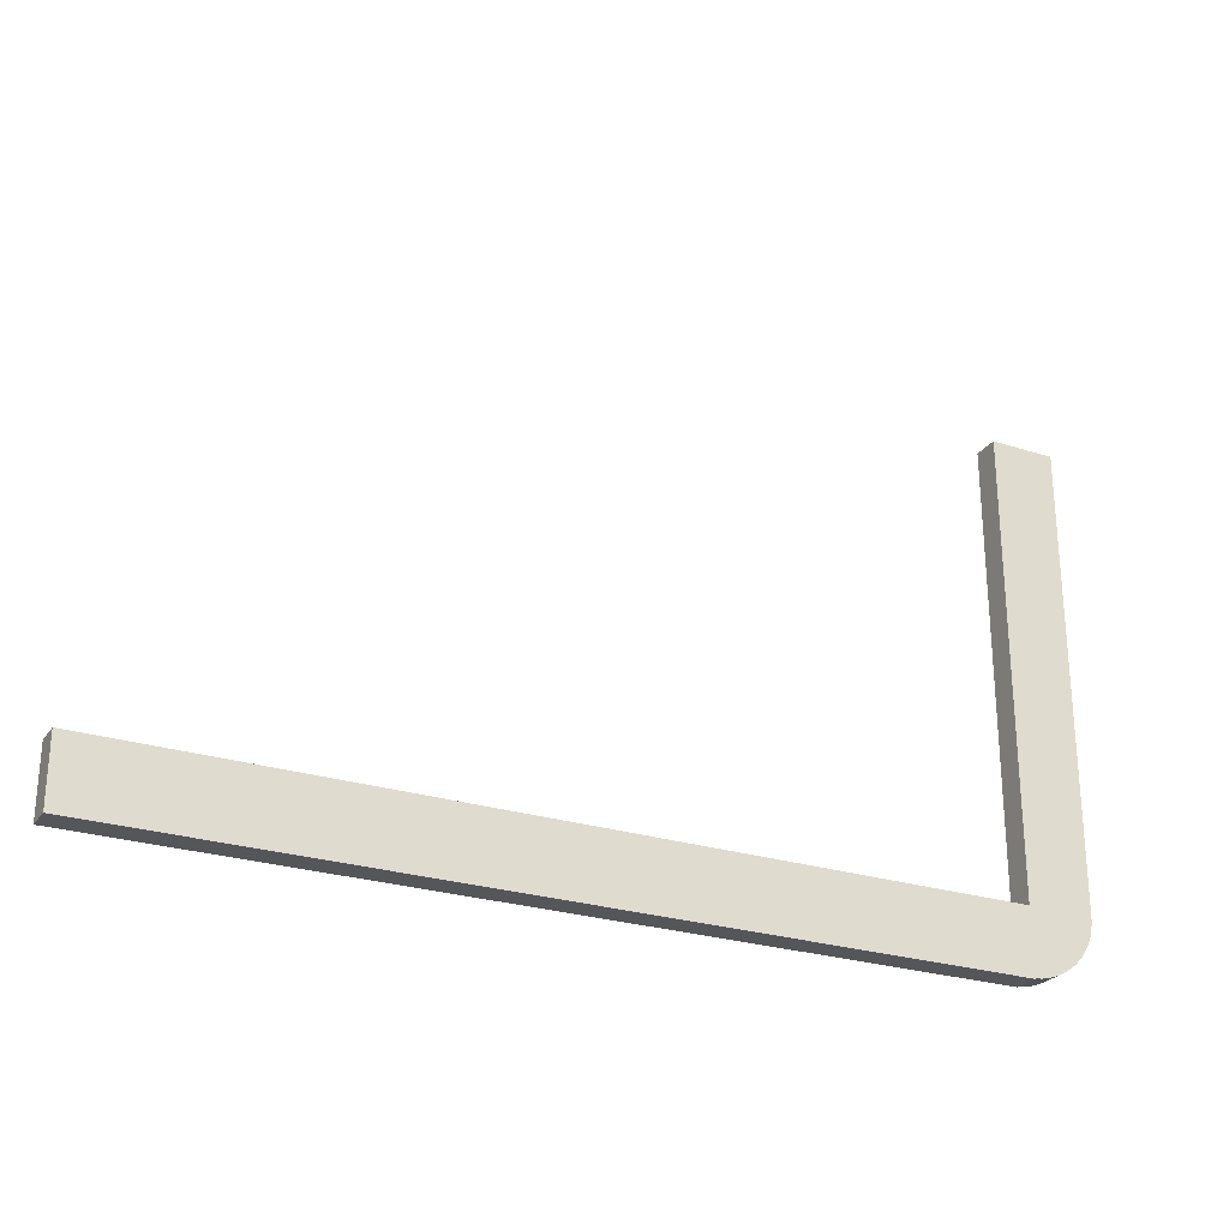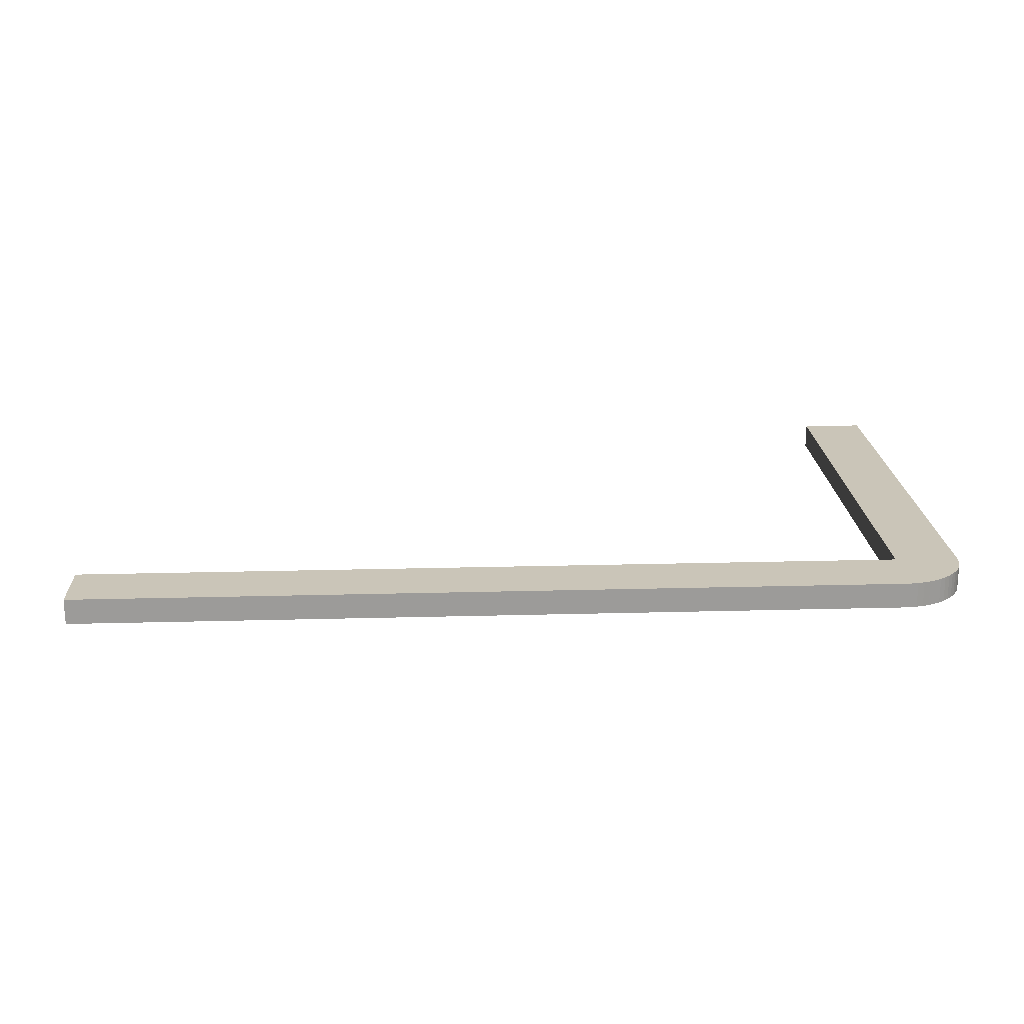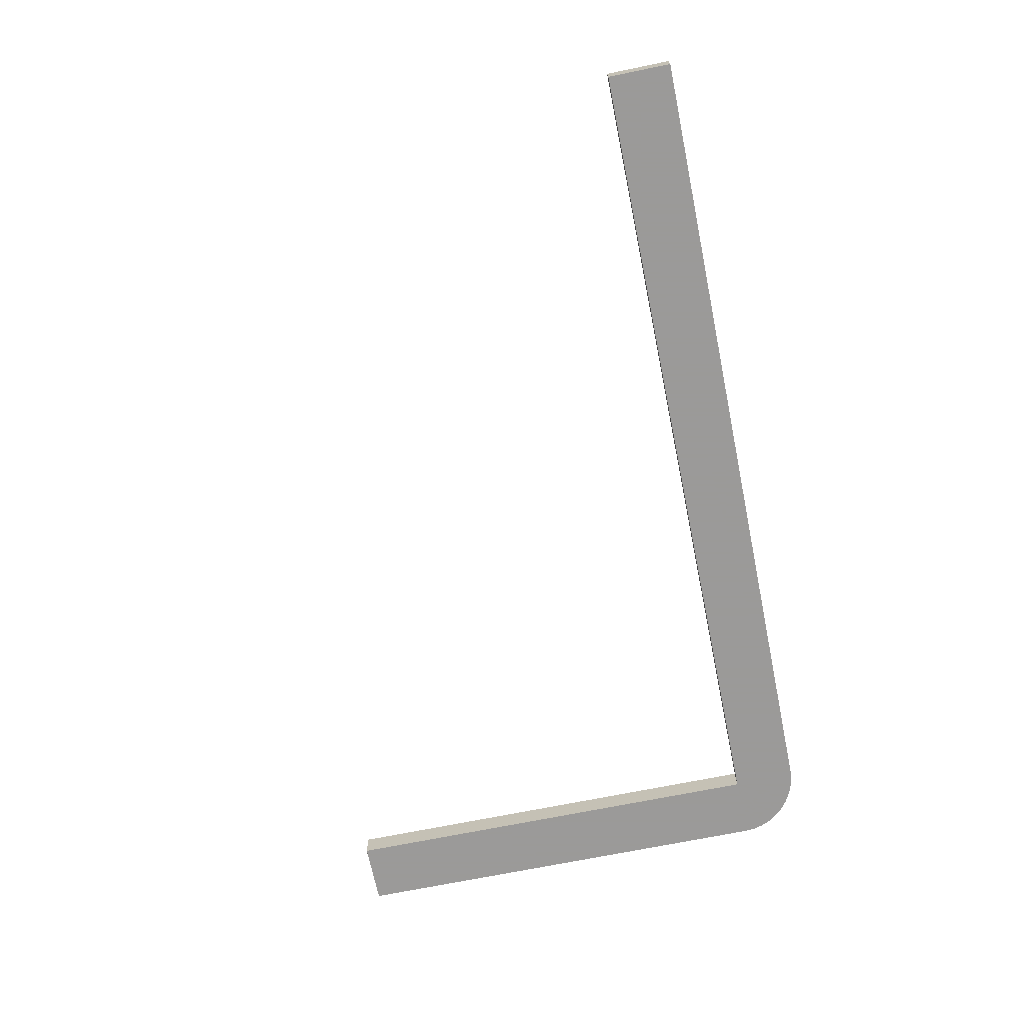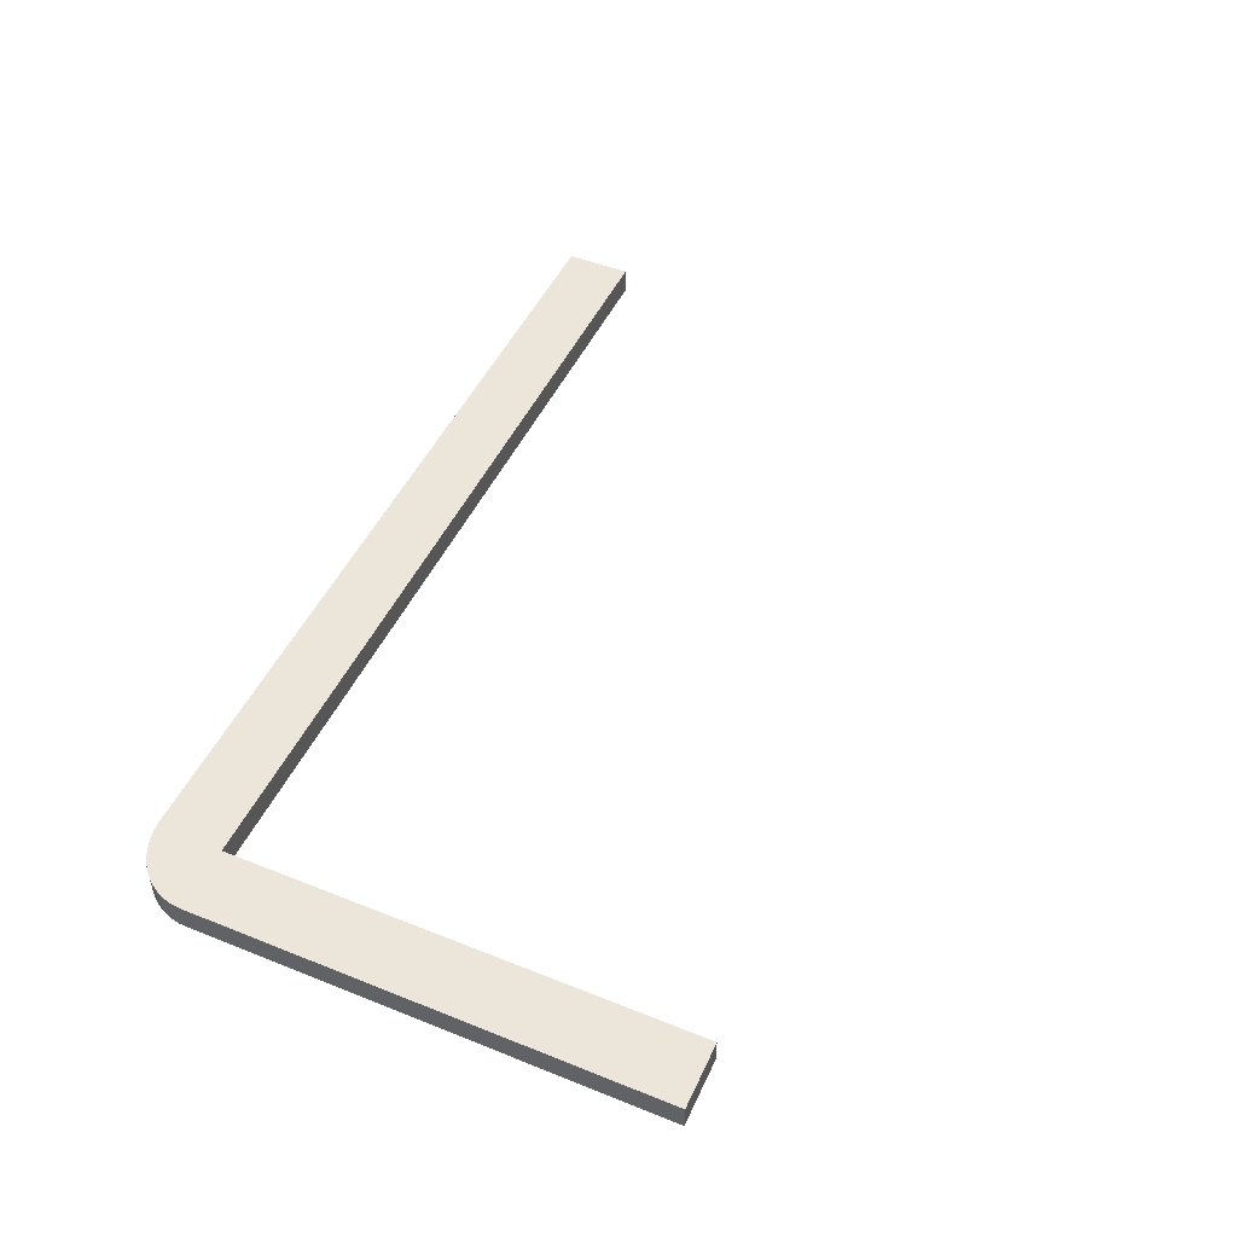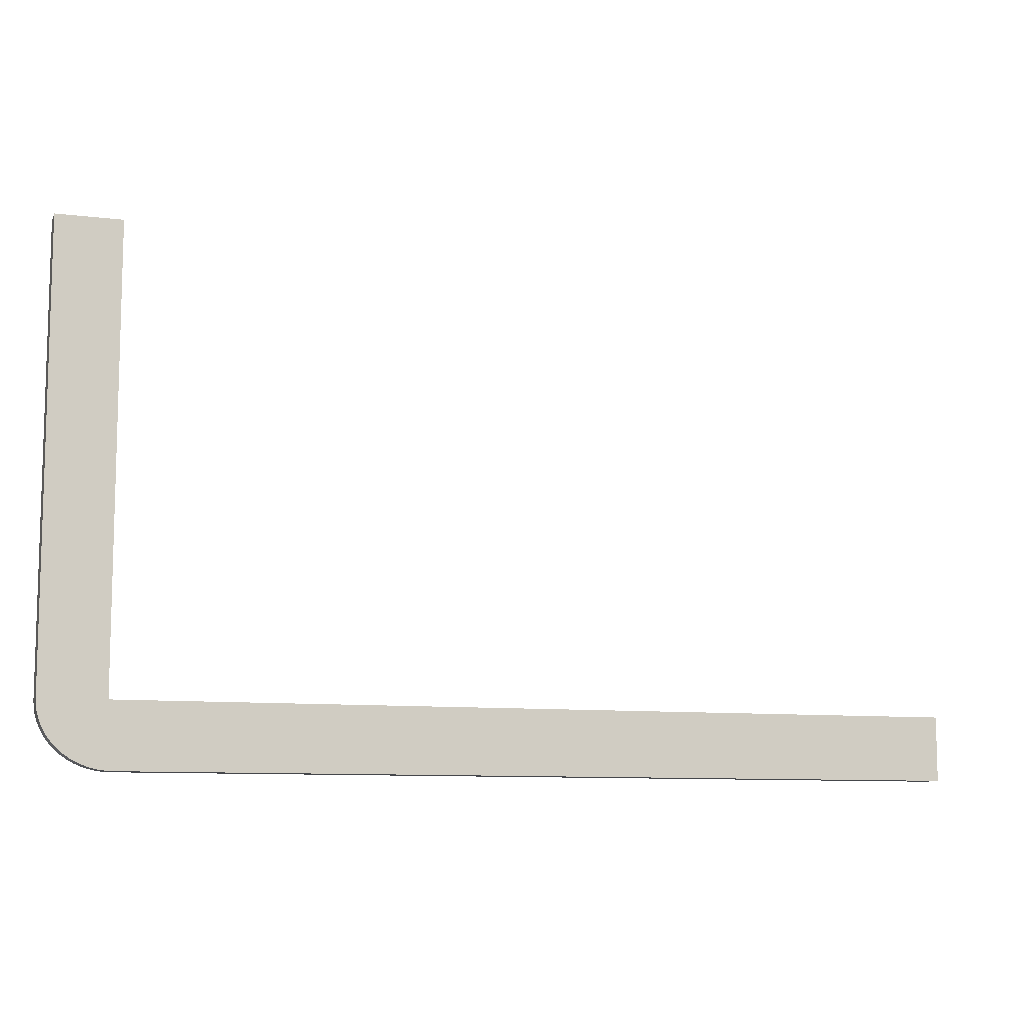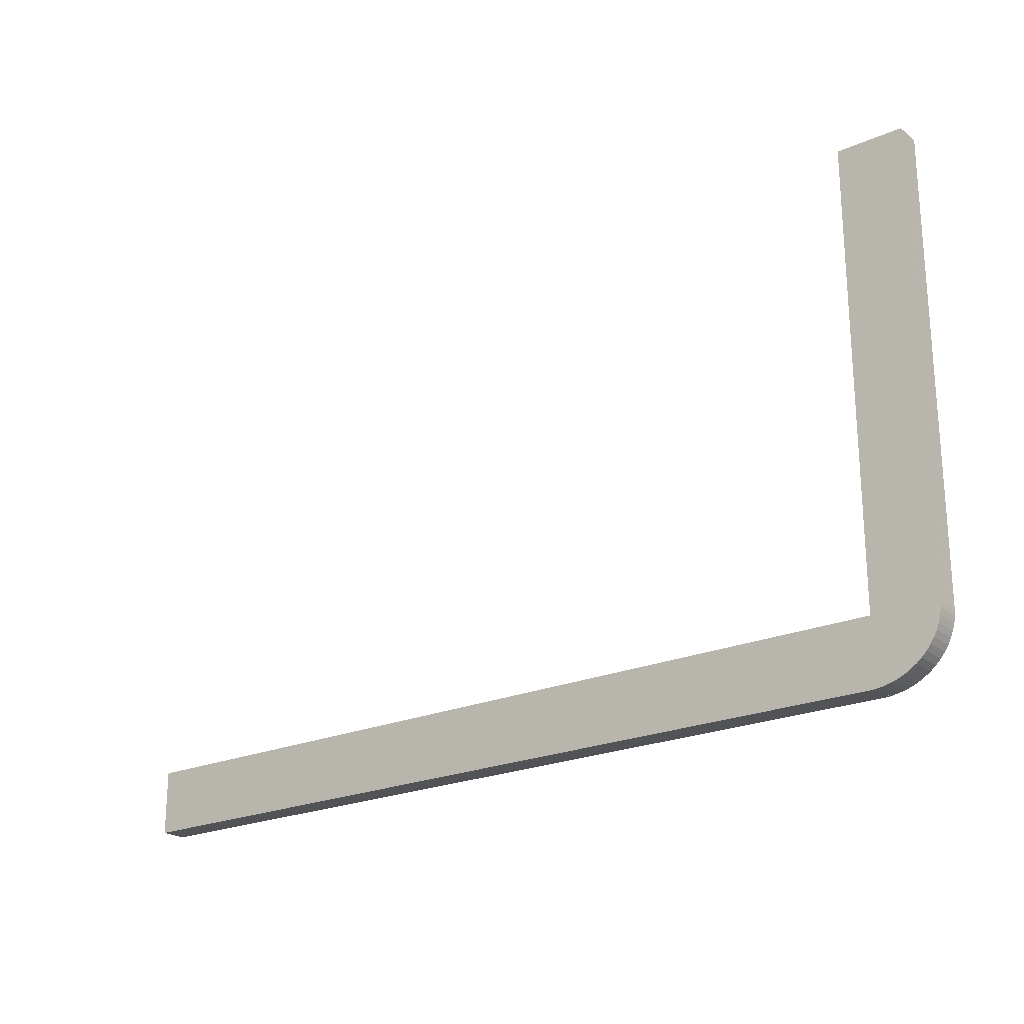
<metadata>
{"format":"obj","ext":"obj","renderer":"f3d","projection":"perspective","resolution":1024,"background":"white","views":[{"elev":-25.9,"azim":-27.0,"up":"+Y"},{"elev":20.5,"azim":-2.8,"up":"+Z"},{"elev":-69.5,"azim":-78.4,"up":"+Z"},{"elev":48.2,"azim":114.1,"up":"+Z"},{"elev":-9.5,"azim":162.7,"up":"+Y"},{"elev":-22.2,"azim":37.4,"up":"+Y"}]}
</metadata>
<code>
o obj_0
v -35 		-15 		2
v -35 		-15 		0
v -35 		-20 		0
v -35 		-20 		2
v 30 		20 		0
v 30 		-20 		0
v 35 		20 		0
v 30 		-20 		2
v 30 		-15 		0
v 35 		-15.09 		0
v 34.99 		-15.09 		0
v 30 		-13.19 		0
v 32.55 		-19.16 		0
v 35 		-15.09 		2
v 32.55 		-19.16 		2
v 32.09 		-19.41 		2
v 32.09 		-19.41 		0
v 34.97 		-15.49 		0
v 34.89 		-15.97 		0
v 34.76 		-16.45 		0
v 34.58 		-16.91 		0
v 34.35 		-17.36 		0
v 34.07 		-17.78 		0
v 33.75 		-18.17 		0
v 33.39 		-18.54 		0
v 32.99 		-18.86 		0
v 30 		-19.98 		2
v 31.6 		-19.62 		0
v 31.1 		-19.79 		0
v 30.57 		-19.9 		0
v 30.04 		-19.98 		0
v 30 		-19.98 		0
v 32.99 		-18.86 		2
v 35 		20 		2
v 33.39 		-18.54 		2
v 33.75 		-18.17 		2
v 30 		20 		2
v 34.07 		-17.78 		2
v 34.35 		-17.36 		2
v 34.99 		-15.09 		2
v 34.58 		-16.91 		2
v 34.76 		-16.45 		2
v 34.97 		-15.49 		2
v 34.89 		-15.97 		2
v 30 		-13.19 		2
v 30 		-15 		2
v 30.04 		-19.98 		2
v 30.57 		-19.9 		2
v 31.1 		-19.79 		2
v 31.6 		-19.62 		2
g group_0_16089887
f 1 2 3
f 1 3 4
f 6 3 32
f 10 11 7
f 7 34 10
f 13 15 16
f 13 16 17
f 7 11 12
f 3 6 4
f 8 4 6
f 19 9 18
f 20 9 19
f 21 9 20
f 22 9 21
f 23 9 22
f 18 9 11
f 26 9 25
f 13 9 26
f 24 9 23
f 12 11 9
f 12 5 7
f 24 25 9
f 17 9 13
f 28 9 17
f 29 9 28
f 29 30 9
f 30 31 9
f 32 9 31
f 13 26 33
f 13 33 15
f 2 9 32
f 2 32 3
f 26 25 35
f 26 35 33
f 14 10 34
f 25 24 36
f 25 36 35
f 5 37 34
f 5 34 7
f 24 23 38
f 24 38 36
f 37 45 34
f 37 5 45
f 23 22 39
f 23 39 38
f 35 36 46
f 14 40 11
f 14 11 10
f 22 21 41
f 22 41 39
f 21 20 42
f 21 42 41
f 18 11 40
f 18 40 43
f 36 38 46
f 45 46 40
f 38 39 46
f 39 41 46
f 41 42 46
f 42 44 46
f 44 43 46
f 40 46 43
f 34 45 40
f 34 40 14
f 20 19 44
f 20 44 42
f 45 5 12
f 19 18 43
f 19 43 44
f 32 27 8
f 32 8 6
f 46 1 27
f 8 27 4
f 12 9 46
f 12 46 45
f 31 47 27
f 31 27 32
f 30 48 47
f 30 47 31
f 33 35 46
f 27 47 46
f 9 2 46
f 29 49 48
f 29 48 30
f 28 50 49
f 28 49 29
f 1 46 2
f 17 16 50
f 17 50 28
f 48 46 47
f 48 49 46
f 49 50 46
f 50 16 46
f 16 15 46
f 33 46 15
f 4 27 1

</code>
